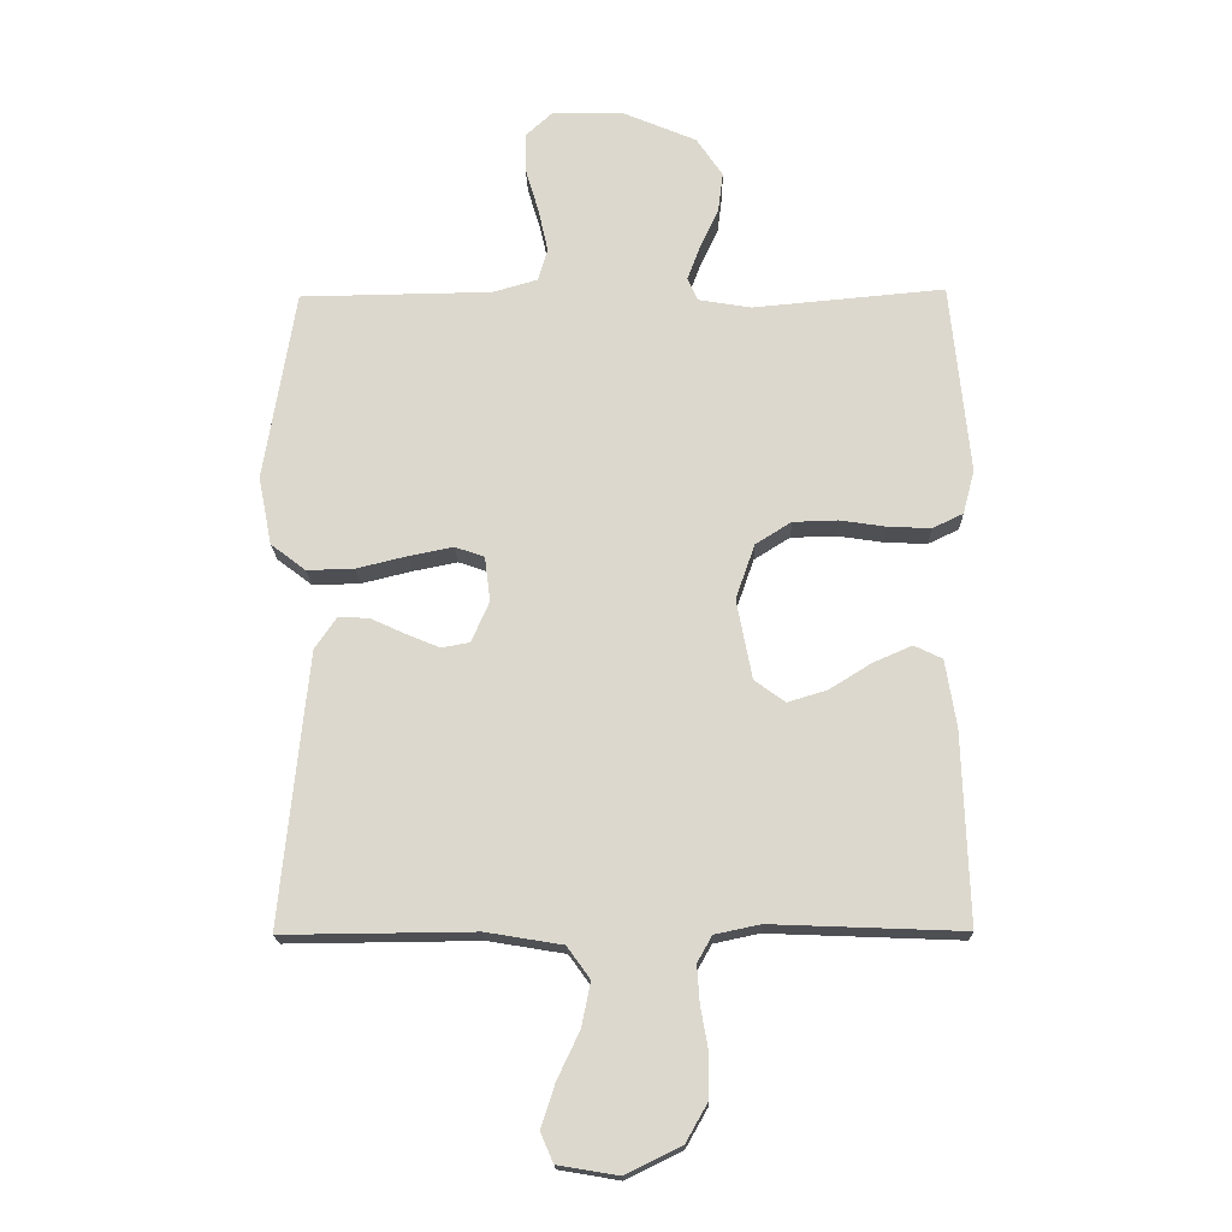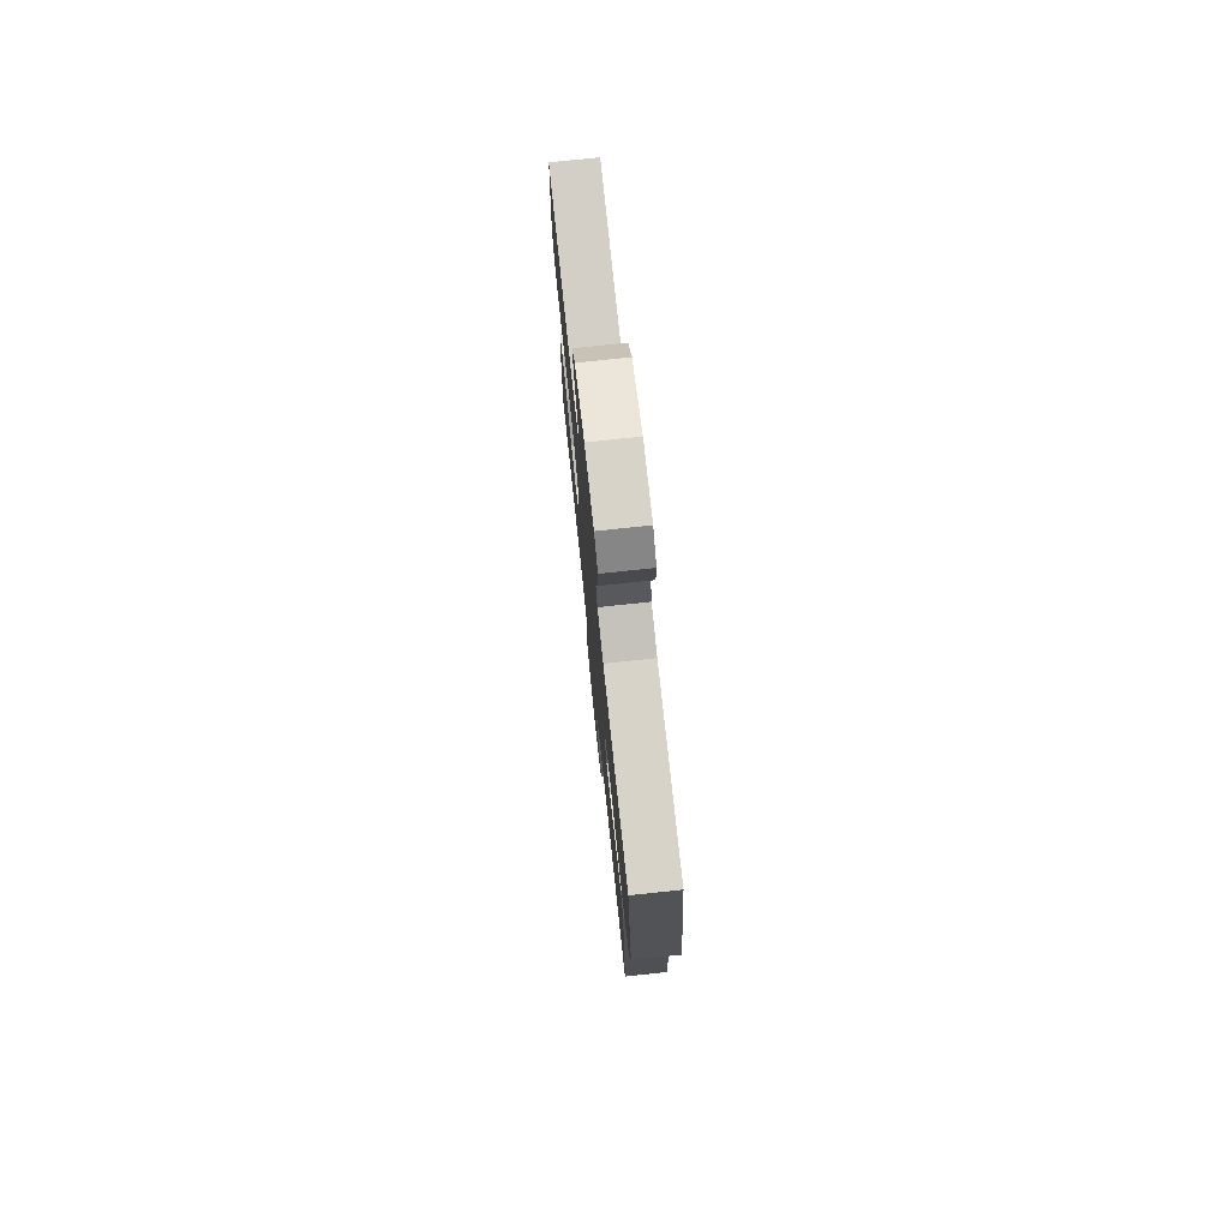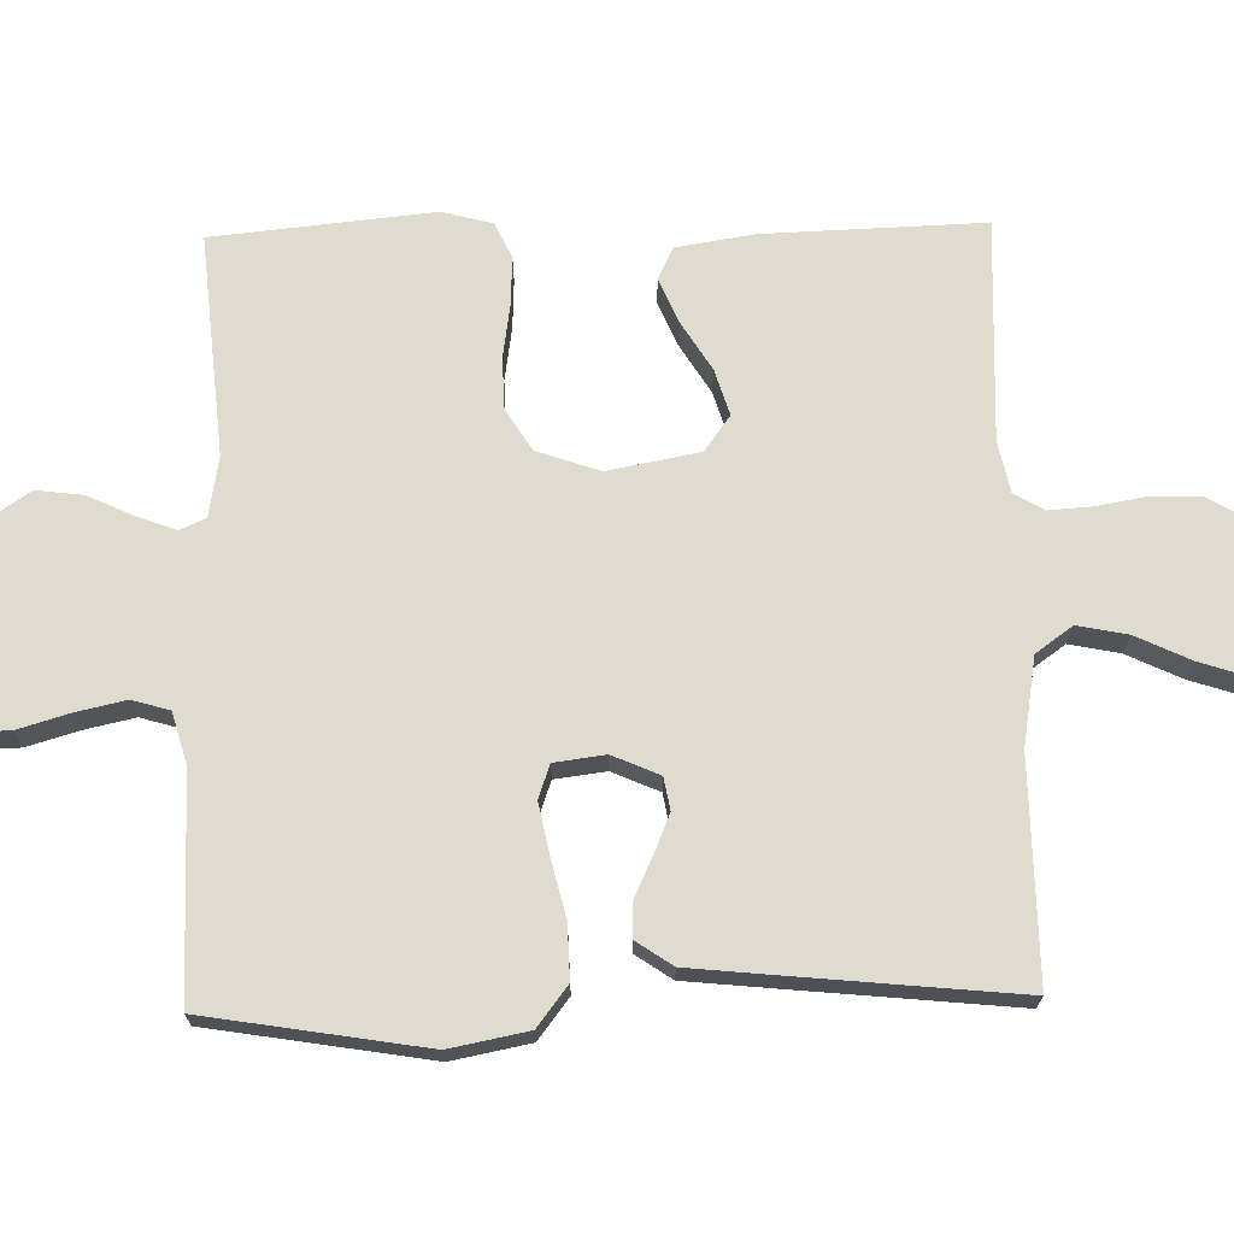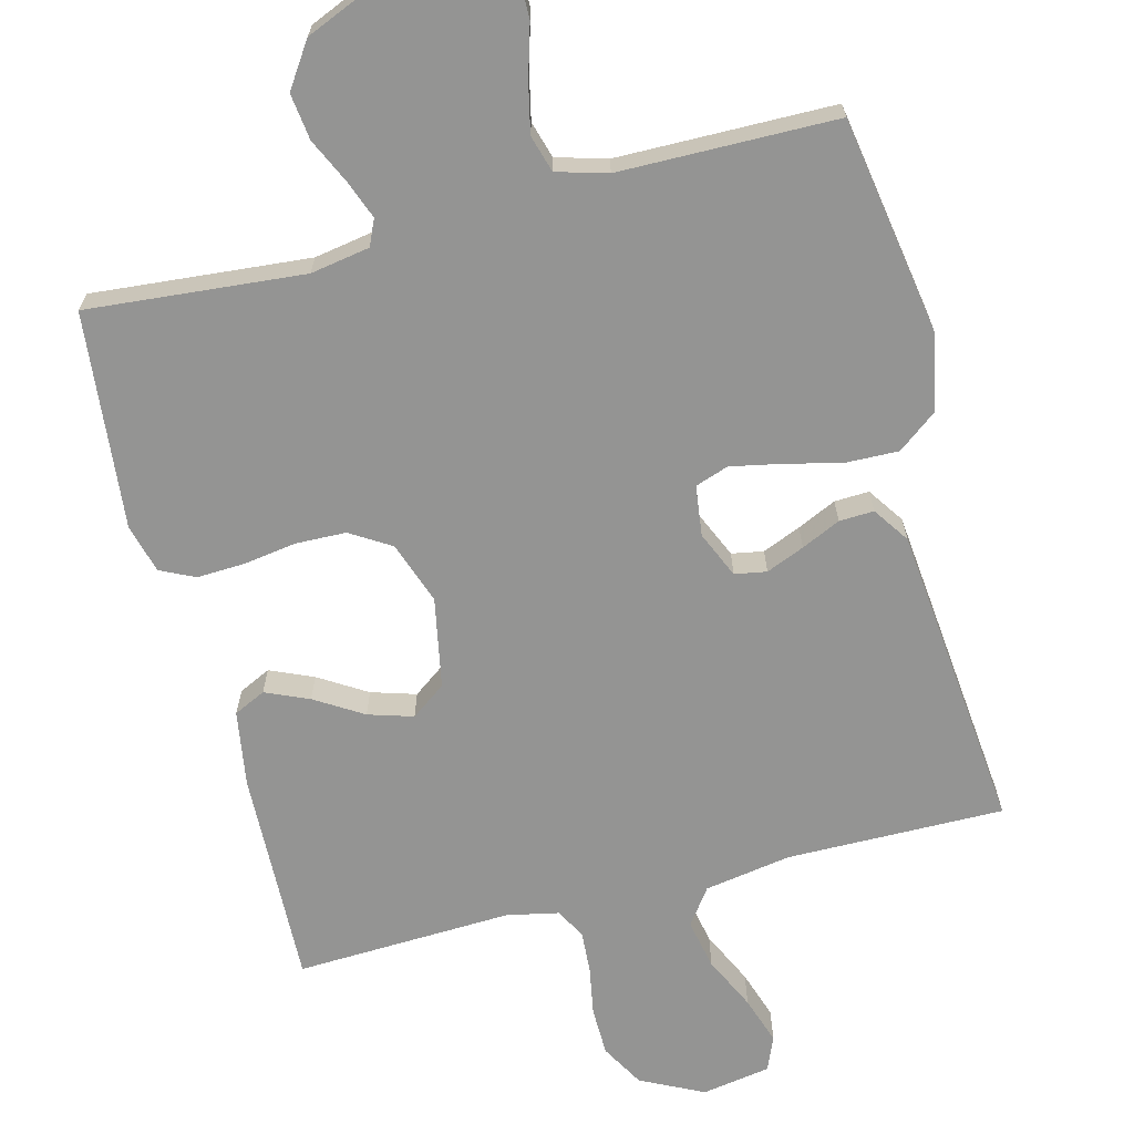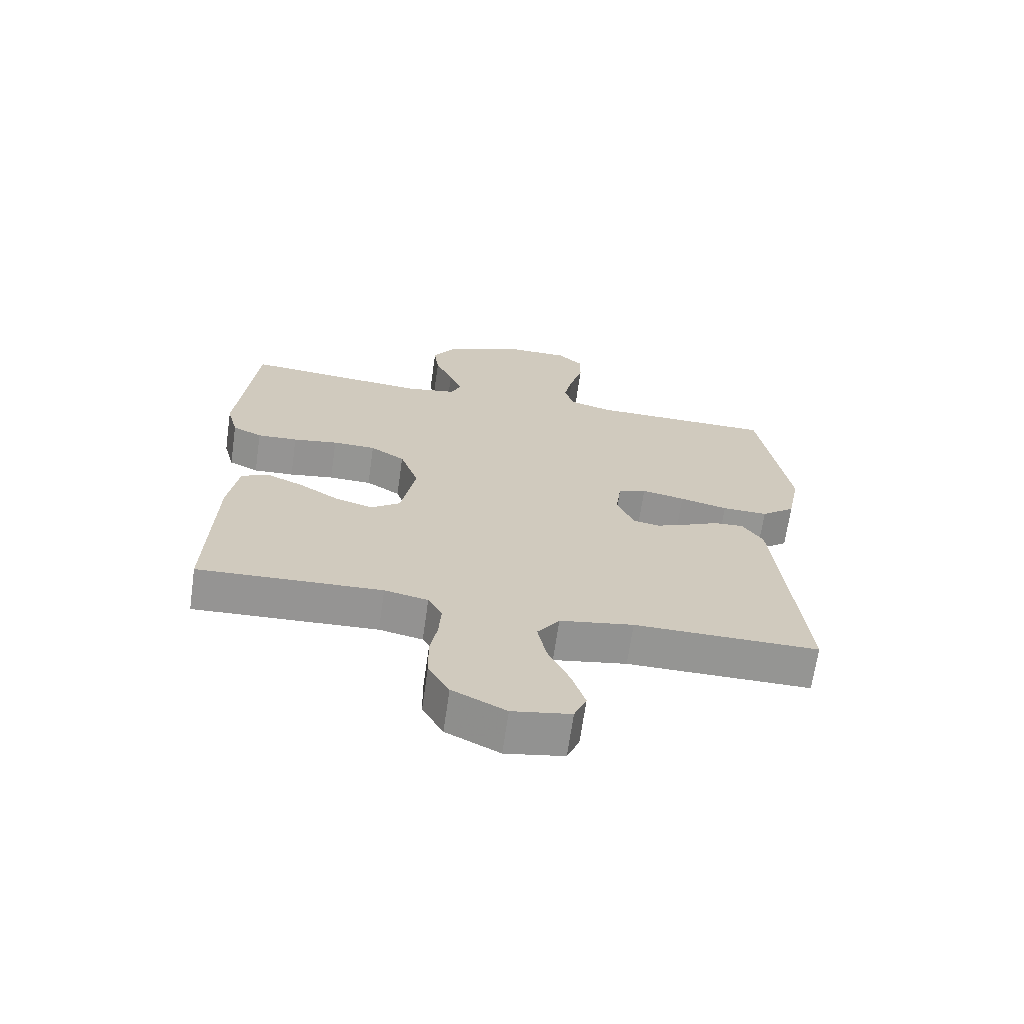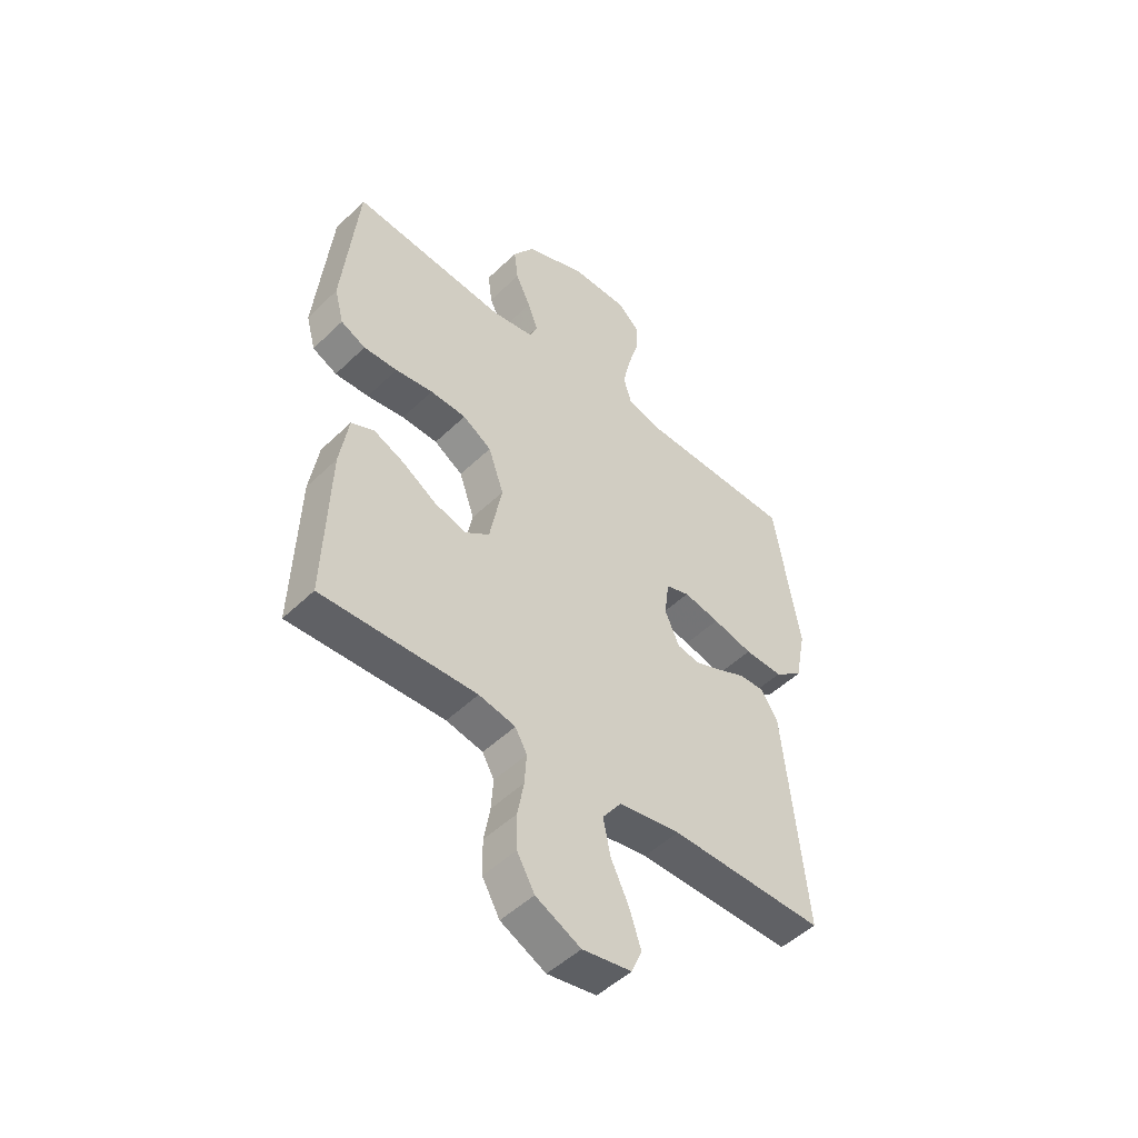
<metadata>
{"format":"obj","ext":"obj","renderer":"f3d","projection":"perspective","resolution":1024,"background":"white","views":[{"elev":-17.9,"azim":-178.5,"up":"+Z"},{"elev":76.1,"azim":83.9,"up":"+Z"},{"elev":70.5,"azim":88.8,"up":"+Y"},{"elev":-67.0,"azim":14.5,"up":"+Y"},{"elev":-67.3,"azim":-8.1,"up":"+Z"},{"elev":-49.6,"azim":-43.4,"up":"+Z"}]}
</metadata>
<code>
v -0.5 0.07 0.5
v -0.2 0.07 0.473
v -0.118 0.07 0.487
v -0.102 0.07 0.523
v -0.122 0.07 0.576
v -0.151 0.07 0.638
v -0.159 0.07 0.702
v -0.118 0.07 0.763
v 0 0.07 0.813
v 0.11 0.07 0.813
v 0.152 0.07 0.775
v 0.151 0.07 0.714
v 0.13 0.07 0.643
v 0.115 0.07 0.575
v 0.13 0.07 0.524
v 0.2 0.07 0.504
v 0.5 0.07 0.5
v 0.549 0.07 0.2
v 0.528 0.07 0.093
v 0.473 0.07 0.051
v 0.399 0.07 0.053
v 0.321 0.07 0.072
v 0.251 0.07 0.086
v 0.205 0.07 0.07
v 0.196 0.07 0
v 0.224 0.07 -0.064
v 0.268 0.07 -0.072
v 0.321 0.07 -0.05
v 0.375 0.07 -0.025
v 0.423 0.07 -0.023
v 0.457 0.07 -0.073
v 0.47 0.07 -0.2
v 0.5 0.07 -0.5
v 0.2 0.07 -0.497
v 0.08 0.07 -0.517
v 0.044 0.07 -0.567
v 0.058 0.07 -0.636
v 0.093 0.07 -0.71
v 0.115 0.07 -0.777
v 0.095 0.07 -0.824
v 0 0.07 -0.84
v -0.087 0.07 -0.797
v -0.121 0.07 -0.737
v -0.122 0.07 -0.67
v -0.11 0.07 -0.603
v -0.106 0.07 -0.544
v -0.129 0.07 -0.503
v -0.2 0.07 -0.488
v -0.5 0.07 -0.5
v -0.49 0.07 -0.2
v -0.473 0.07 -0.095
v -0.429 0.07 -0.074
v -0.369 0.07 -0.1
v -0.303 0.07 -0.141
v -0.241 0.07 -0.16
v -0.193 0.07 -0.125
v -0.169 0.07 0
v -0.199 0.07 0.086
v -0.255 0.07 0.121
v -0.325 0.07 0.123
v -0.398 0.07 0.112
v -0.464 0.07 0.109
v -0.512 0.07 0.132
v -0.53 0.07 0.2
v -0.5 0 0.5
v -0.2 0 0.473
v -0.118 0 0.487
v -0.102 0 0.523
v -0.122 0 0.576
v -0.151 0 0.638
v -0.159 0 0.702
v -0.118 0 0.763
v 0 0 0.813
v 0.11 0 0.813
v 0.152 0 0.775
v 0.151 0 0.714
v 0.13 0 0.643
v 0.115 0 0.575
v 0.13 0 0.524
v 0.2 0 0.504
v 0.5 0 0.5
v 0.549 0 0.2
v 0.528 0 0.093
v 0.473 0 0.051
v 0.399 0 0.053
v 0.321 0 0.072
v 0.251 0 0.086
v 0.205 0 0.07
v 0.196 0 0
v 0.224 0 -0.064
v 0.268 0 -0.072
v 0.321 0 -0.05
v 0.375 0 -0.025
v 0.423 0 -0.023
v 0.457 0 -0.073
v 0.47 0 -0.2
v 0.5 0 -0.5
v 0.2 0 -0.497
v 0.08 0 -0.517
v 0.044 0 -0.567
v 0.058 0 -0.636
v 0.093 0 -0.71
v 0.115 0 -0.777
v 0.095 0 -0.824
v 0 0 -0.84
v -0.087 0 -0.797
v -0.121 0 -0.737
v -0.122 0 -0.67
v -0.11 0 -0.603
v -0.106 0 -0.544
v -0.129 0 -0.503
v -0.2 0 -0.488
v -0.5 0 -0.5
v -0.49 0 -0.2
v -0.473 0 -0.095
v -0.429 0 -0.074
v -0.369 0 -0.1
v -0.303 0 -0.141
v -0.241 0 -0.16
v -0.193 0 -0.125
v -0.169 0 0
v -0.199 0 0.086
v -0.255 0 0.121
v -0.325 0 0.123
v -0.398 0 0.112
v -0.464 0 0.109
v -0.512 0 0.132
v -0.53 0 0.2
f 63 64 1 2
f 60 61 62 63
f 59 60 63 2
f 58 59 2 3
f 57 58 3 4
f 51 52 53 54
f 51 54 55
f 48 49 50 51
f 47 48 51 55
f 46 47 55 56
f 42 43 44 45
f 42 45 46
f 41 42 46
f 37 38 39 40
f 36 37 40 41
f 31 32 33 34
f 31 34 35
f 28 29 30 31
f 27 28 31 35
f 26 27 35 36
f 19 20 21 22
f 19 22 23
f 16 17 18 19
f 15 16 19 23
f 14 15 23 24
f 10 11 12 13
f 10 13 14
f 9 10 14
f 5 6 7 8
f 4 5 8 9
f 57 4 9 14
f 36 41 46 56
f 25 26 36 56
f 25 56 57
f 14 24 25 57
f 66 65 128 127
f 127 126 125 124
f 66 127 124 123
f 67 66 123 122
f 68 67 122 121
f 118 117 116 115
f 119 118 115
f 115 114 113 112
f 119 115 112 111
f 120 119 111 110
f 109 108 107 106
f 110 109 106
f 110 106 105
f 104 103 102 101
f 105 104 101 100
f 98 97 96 95
f 99 98 95
f 95 94 93 92
f 99 95 92 91
f 100 99 91 90
f 86 85 84 83
f 87 86 83
f 83 82 81 80
f 87 83 80 79
f 88 87 79 78
f 77 76 75 74
f 78 77 74
f 78 74 73
f 72 71 70 69
f 73 72 69 68
f 78 73 68 121
f 120 110 105 100
f 120 100 90 89
f 121 120 89
f 121 89 88 78
f 1 65 66 2
f 2 66 67 3
f 3 67 68 4
f 4 68 69 5
f 5 69 70 6
f 6 70 71 7
f 7 71 72 8
f 8 72 73 9
f 9 73 74 10
f 10 74 75 11
f 11 75 76 12
f 12 76 77 13
f 13 77 78 14
f 14 78 79 15
f 15 79 80 16
f 16 80 81 17
f 17 81 82 18
f 18 82 83 19
f 19 83 84 20
f 20 84 85 21
f 21 85 86 22
f 22 86 87 23
f 23 87 88 24
f 24 88 89 25
f 25 89 90 26
f 26 90 91 27
f 27 91 92 28
f 28 92 93 29
f 29 93 94 30
f 30 94 95 31
f 31 95 96 32
f 32 96 97 33
f 33 97 98 34
f 34 98 99 35
f 35 99 100 36
f 36 100 101 37
f 37 101 102 38
f 38 102 103 39
f 39 103 104 40
f 40 104 105 41
f 41 105 106 42
f 42 106 107 43
f 43 107 108 44
f 44 108 109 45
f 45 109 110 46
f 46 110 111 47
f 47 111 112 48
f 48 112 113 49
f 49 113 114 50
f 50 114 115 51
f 51 115 116 52
f 52 116 117 53
f 53 117 118 54
f 54 118 119 55
f 55 119 120 56
f 56 120 121 57
f 57 121 122 58
f 58 122 123 59
f 59 123 124 60
f 60 124 125 61
f 61 125 126 62
f 62 126 127 63
f 63 127 128 64
f 64 128 65 1

</code>
